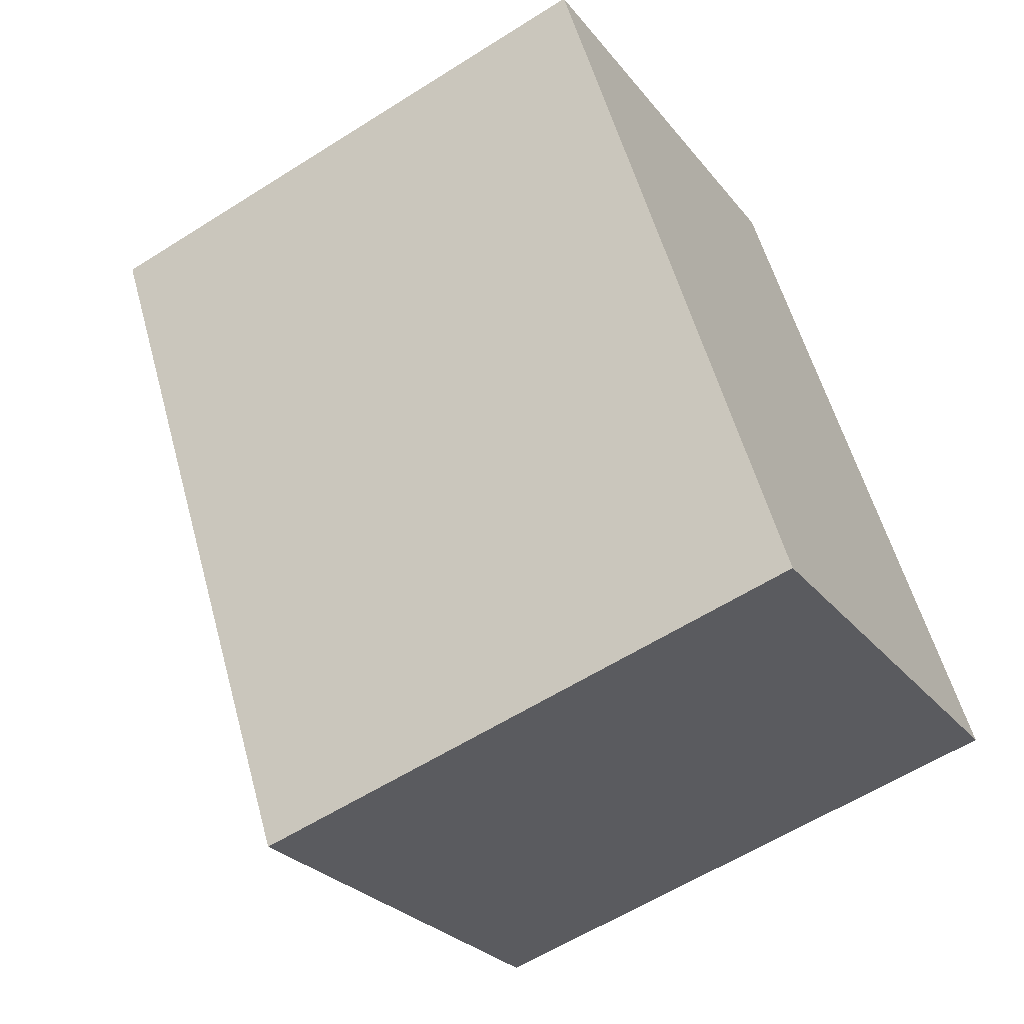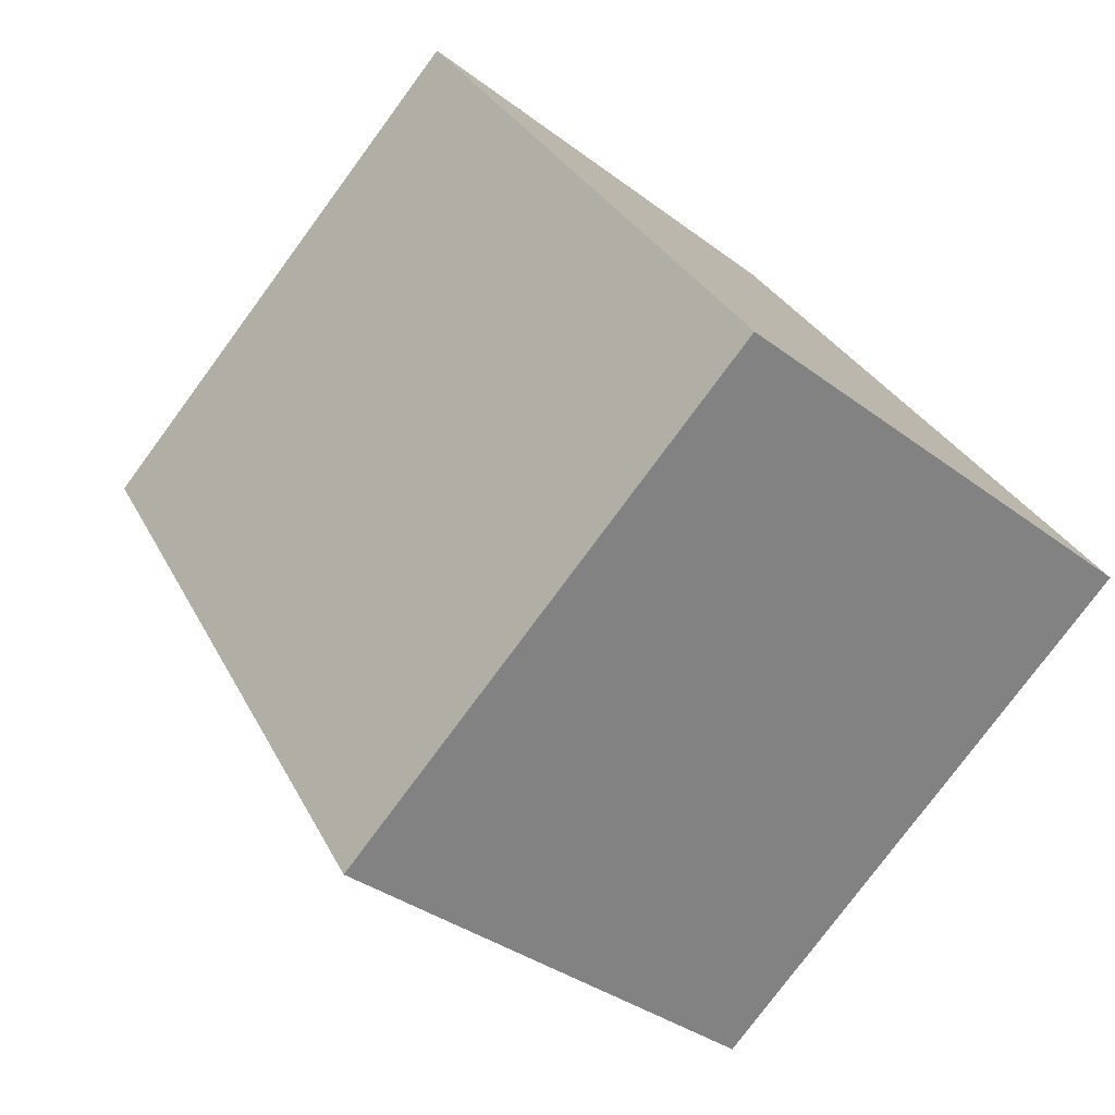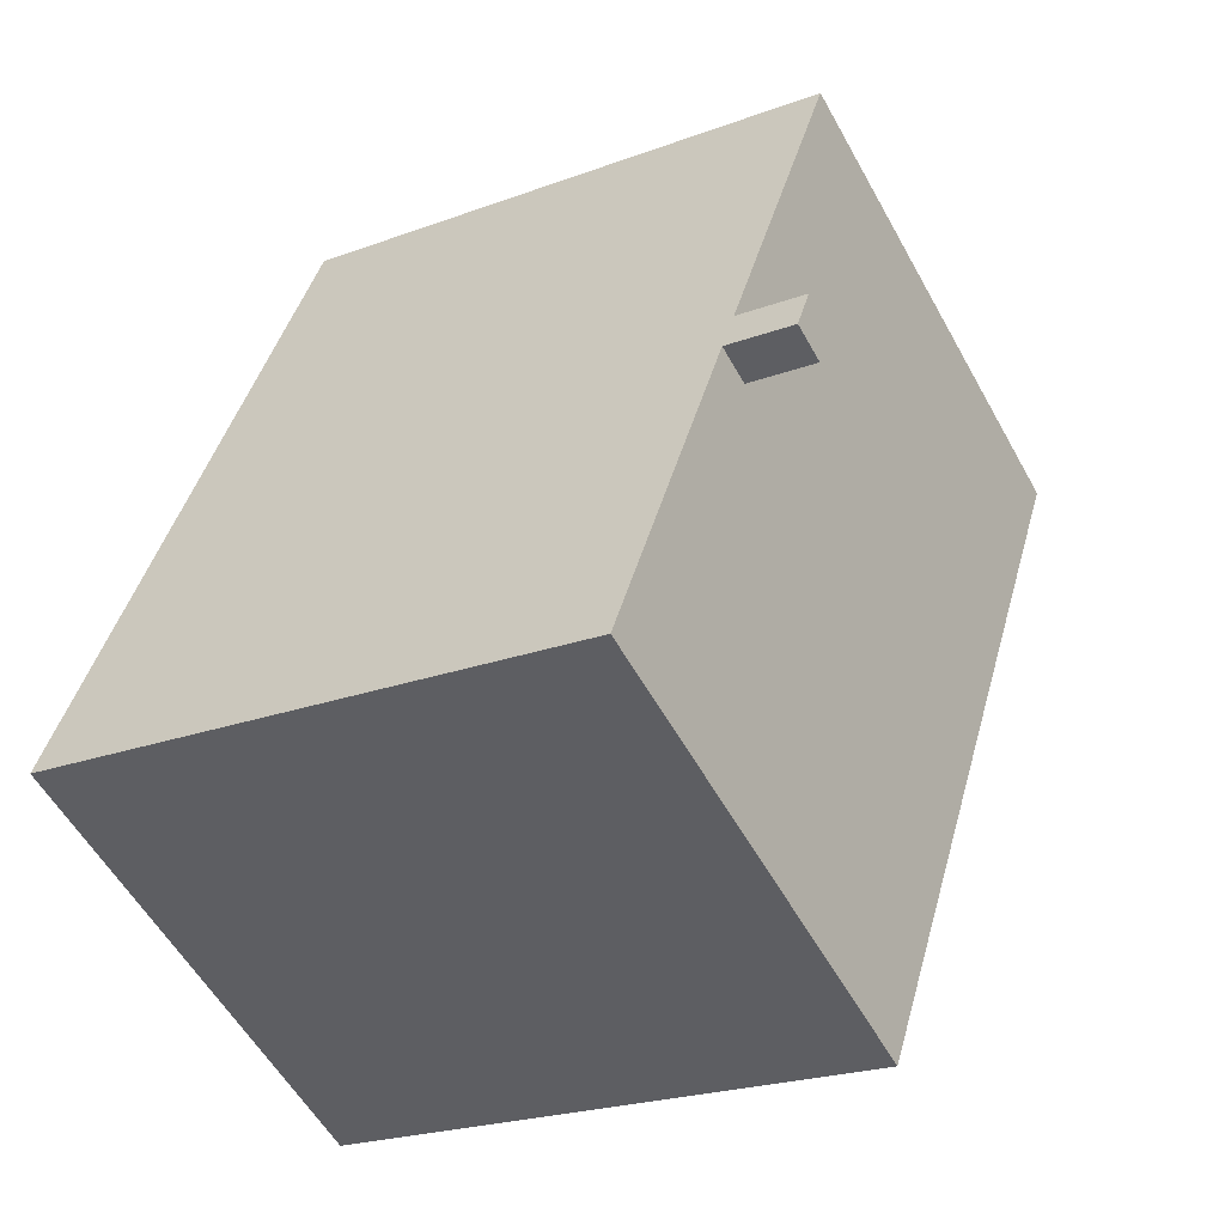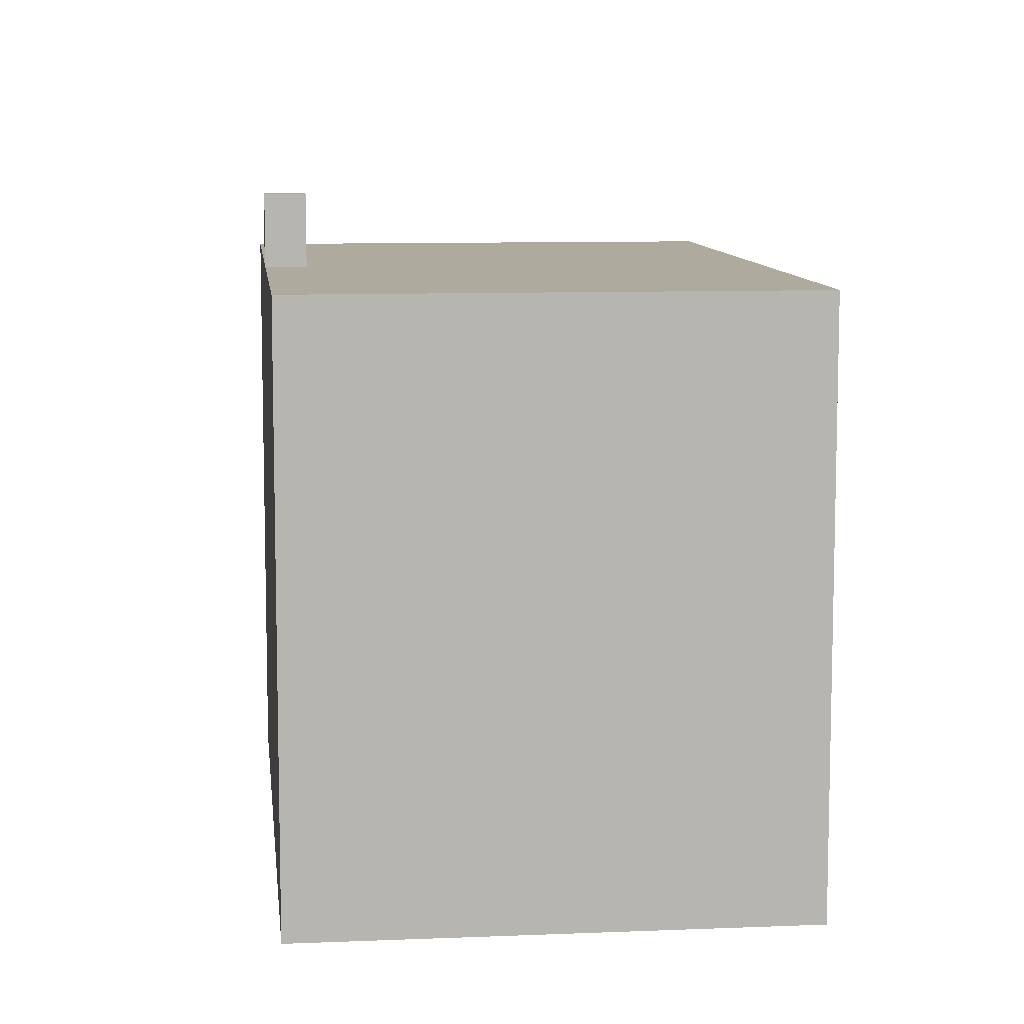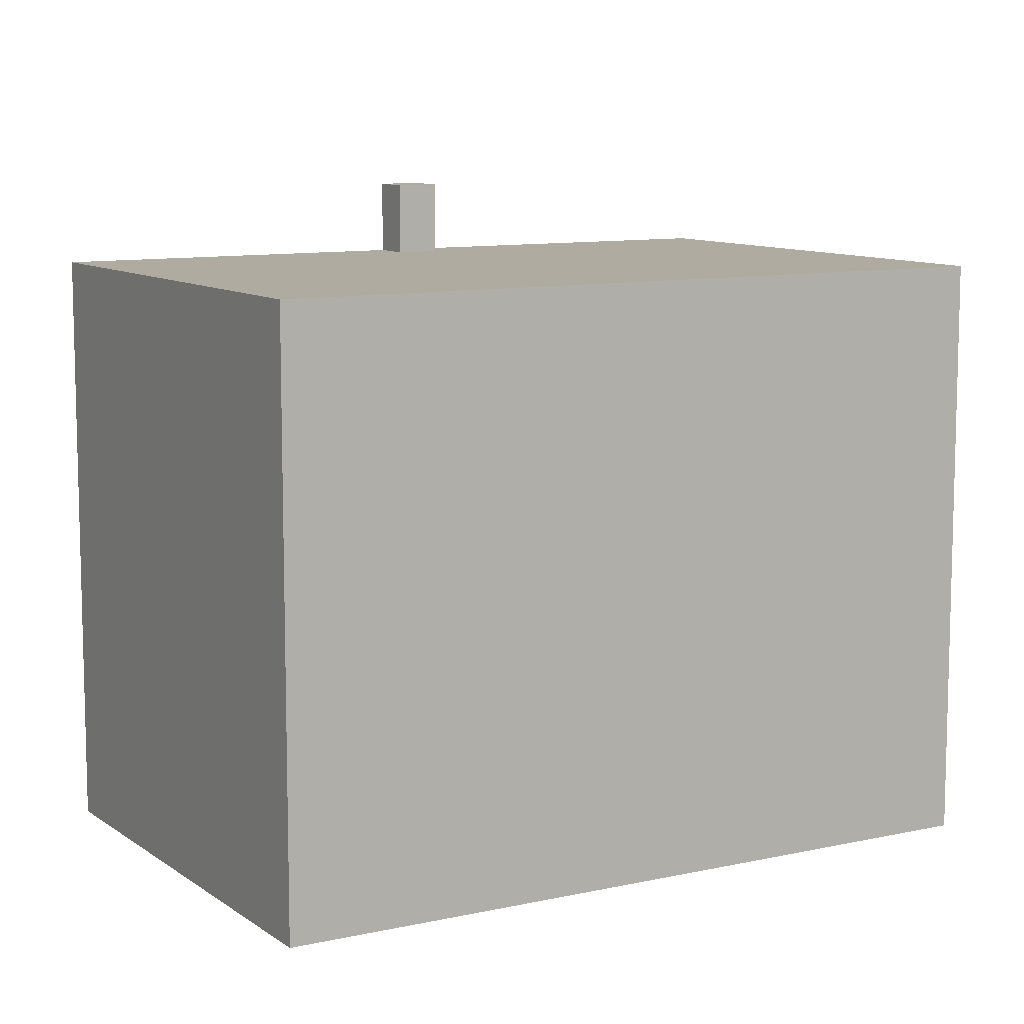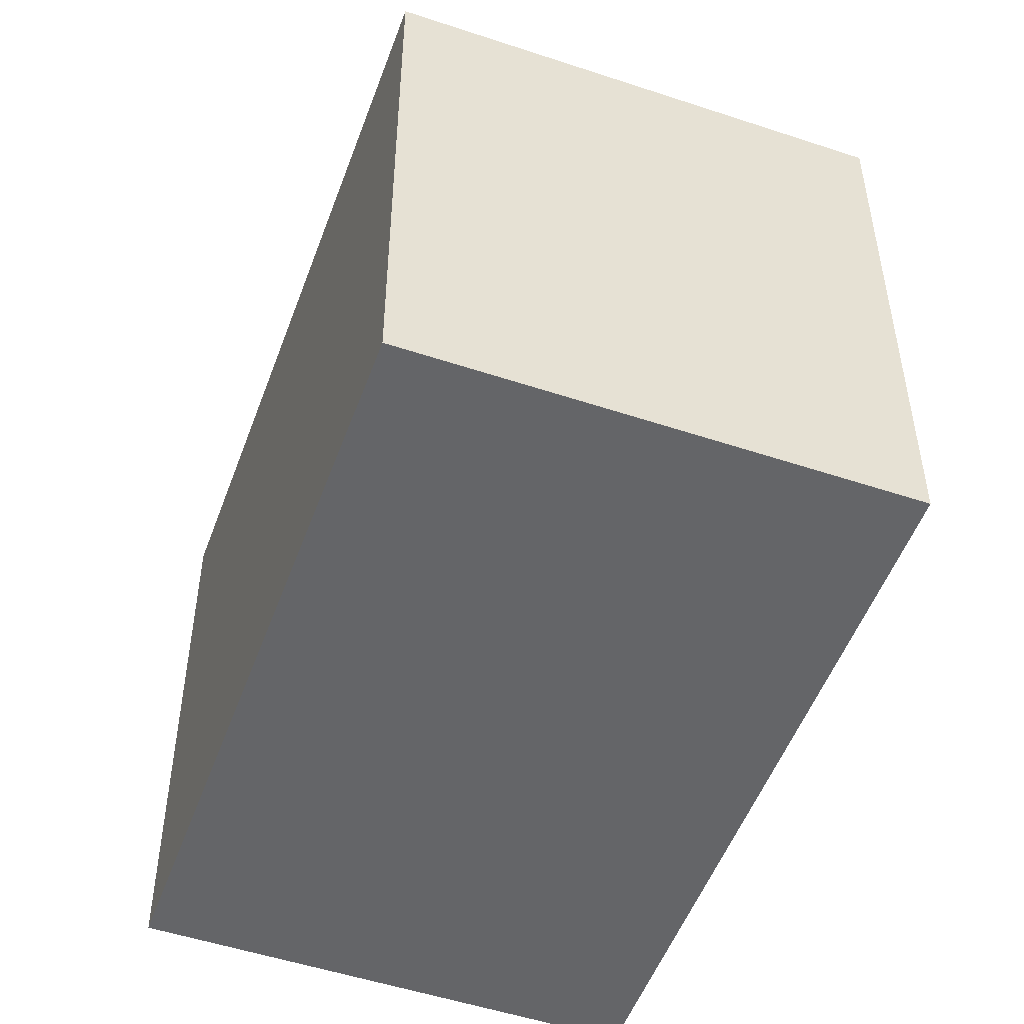
<metadata>
{"format":"obj","ext":"obj","renderer":"f3d","projection":"perspective","resolution":1024,"background":"white","views":[{"elev":-58.9,"azim":-56.8,"up":"+Z"},{"elev":-77.8,"azim":-36.4,"up":"+Z"},{"elev":-22.4,"azim":122.8,"up":"+Z"},{"elev":9.3,"azim":145.3,"up":"+Y"},{"elev":9.8,"azim":-148.7,"up":"+Y"},{"elev":-51.5,"azim":-48.3,"up":"+Y"}]}
</metadata>
<code>
v 3.142 6.648 2.215
v 4.175 6.648 1.886
v 3.514 6.648 1.528
v 3.803 6.648 2.573
v -0.7378 5.33 -8.241
v 4.175 5.33 1.886
v 7.301 5.33 -3.886
v -7.306 5.33 3.884
v 0.7342 5.33 8.239
v 3.803 5.33 2.573
v -7.306 5.33 3.884
v 3.803 5.33 2.573
v 3.142 5.33 2.215
v -7.306 5.33 3.884
v 3.142 5.33 2.215
v 3.231 5.33 2.05
v -7.306 5.33 3.884
v 3.231 5.33 2.05
v 3.514 5.33 1.528
v -0.7378 5.33 -8.241
v 3.514 5.33 1.528
v 4.175 5.33 1.886
v -7.306 5.33 3.884
v 3.514 5.33 1.528
v -0.7378 5.33 -8.241
v 3.142 6.648 2.215
v 3.142 5.33 2.215
v 3.803 5.33 2.573
v 3.803 6.648 2.573
v 3.803 5.33 2.573
v 4.175 6.648 1.886
v 3.803 6.648 2.573
v 4.175 5.33 1.886
v 2.269 -5.337 5.406
v 3.803 -5.337 2.573
v 3.803 5.33 2.573
v 0.7342 5.33 8.239
v 0.7342 -5.337 8.239
v 2.269 -5.337 5.406
v 0.7342 5.33 8.239
v 2.269 -5.337 5.406
v 3.803 5.33 2.573
v 5.738 -5.337 -1
v 7.301 -5.337 -3.886
v 7.301 5.33 -3.886
v 4.175 5.33 1.886
v 4.175 -5.337 1.886
v 5.738 -5.337 -1
v 4.175 5.33 1.886
v 5.738 -5.337 -1
v 7.301 5.33 -3.886
v 4.175 -5.337 1.886
v 4.175 5.33 1.886
v 3.803 -5.337 2.573
v 3.803 5.33 2.573
v 3.514 6.648 1.528
v 4.175 5.33 1.886
v 3.514 5.33 1.528
v 4.175 6.648 1.886
v 3.142 6.648 2.215
v 3.231 5.33 2.05
v 3.142 5.33 2.215
v 3.231 5.33 2.05
v 3.514 6.648 1.528
v 3.514 5.33 1.528
v 3.142 6.648 2.215
v -0.7378 -5.337 -8.241
v -0.7378 5.33 -8.241
v 7.301 -5.337 -3.886
v 7.301 5.33 -3.886
v -0.7378 5.33 -8.241
v -0.7378 -5.337 -8.241
v -7.306 -5.337 3.884
v -7.306 5.33 3.884
v -7.306 -5.337 3.884
v 0.7342 5.33 8.239
v -7.306 5.33 3.884
v 0.7342 -5.337 8.239
v -7.306 -5.337 3.884
v 2.269 -5.337 5.406
v 0.7342 -5.337 8.239
v -0.7378 -5.337 -8.241
v 7.301 -5.337 -3.886
v 5.738 -5.337 -1
v 4.175 -5.337 1.886
v 3.803 -5.337 2.573
g CDNNDG01_0004420
f 1 2 3
f 1 4 2
f 5 6 7
f 8 9 10
f 11 12 13
f 14 15 16
f 17 18 19
f 20 21 22
f 23 24 25
f 26 27 28
f 29 26 28
f 30 31 32
f 30 33 31
f 34 35 36
f 37 38 39
f 40 41 42
f 43 44 45
f 46 47 48
f 49 50 51
f 52 53 54
f 54 53 55
f 56 57 58
f 56 59 57
f 60 61 62
f 63 64 65
f 63 66 64
f 67 68 69
f 70 69 68
f 71 72 73
f 74 71 73
f 75 76 77
f 76 75 78
f 79 80 81
f 82 83 84
f 82 84 85
f 79 82 85
f 79 86 80
f 79 85 86

</code>
